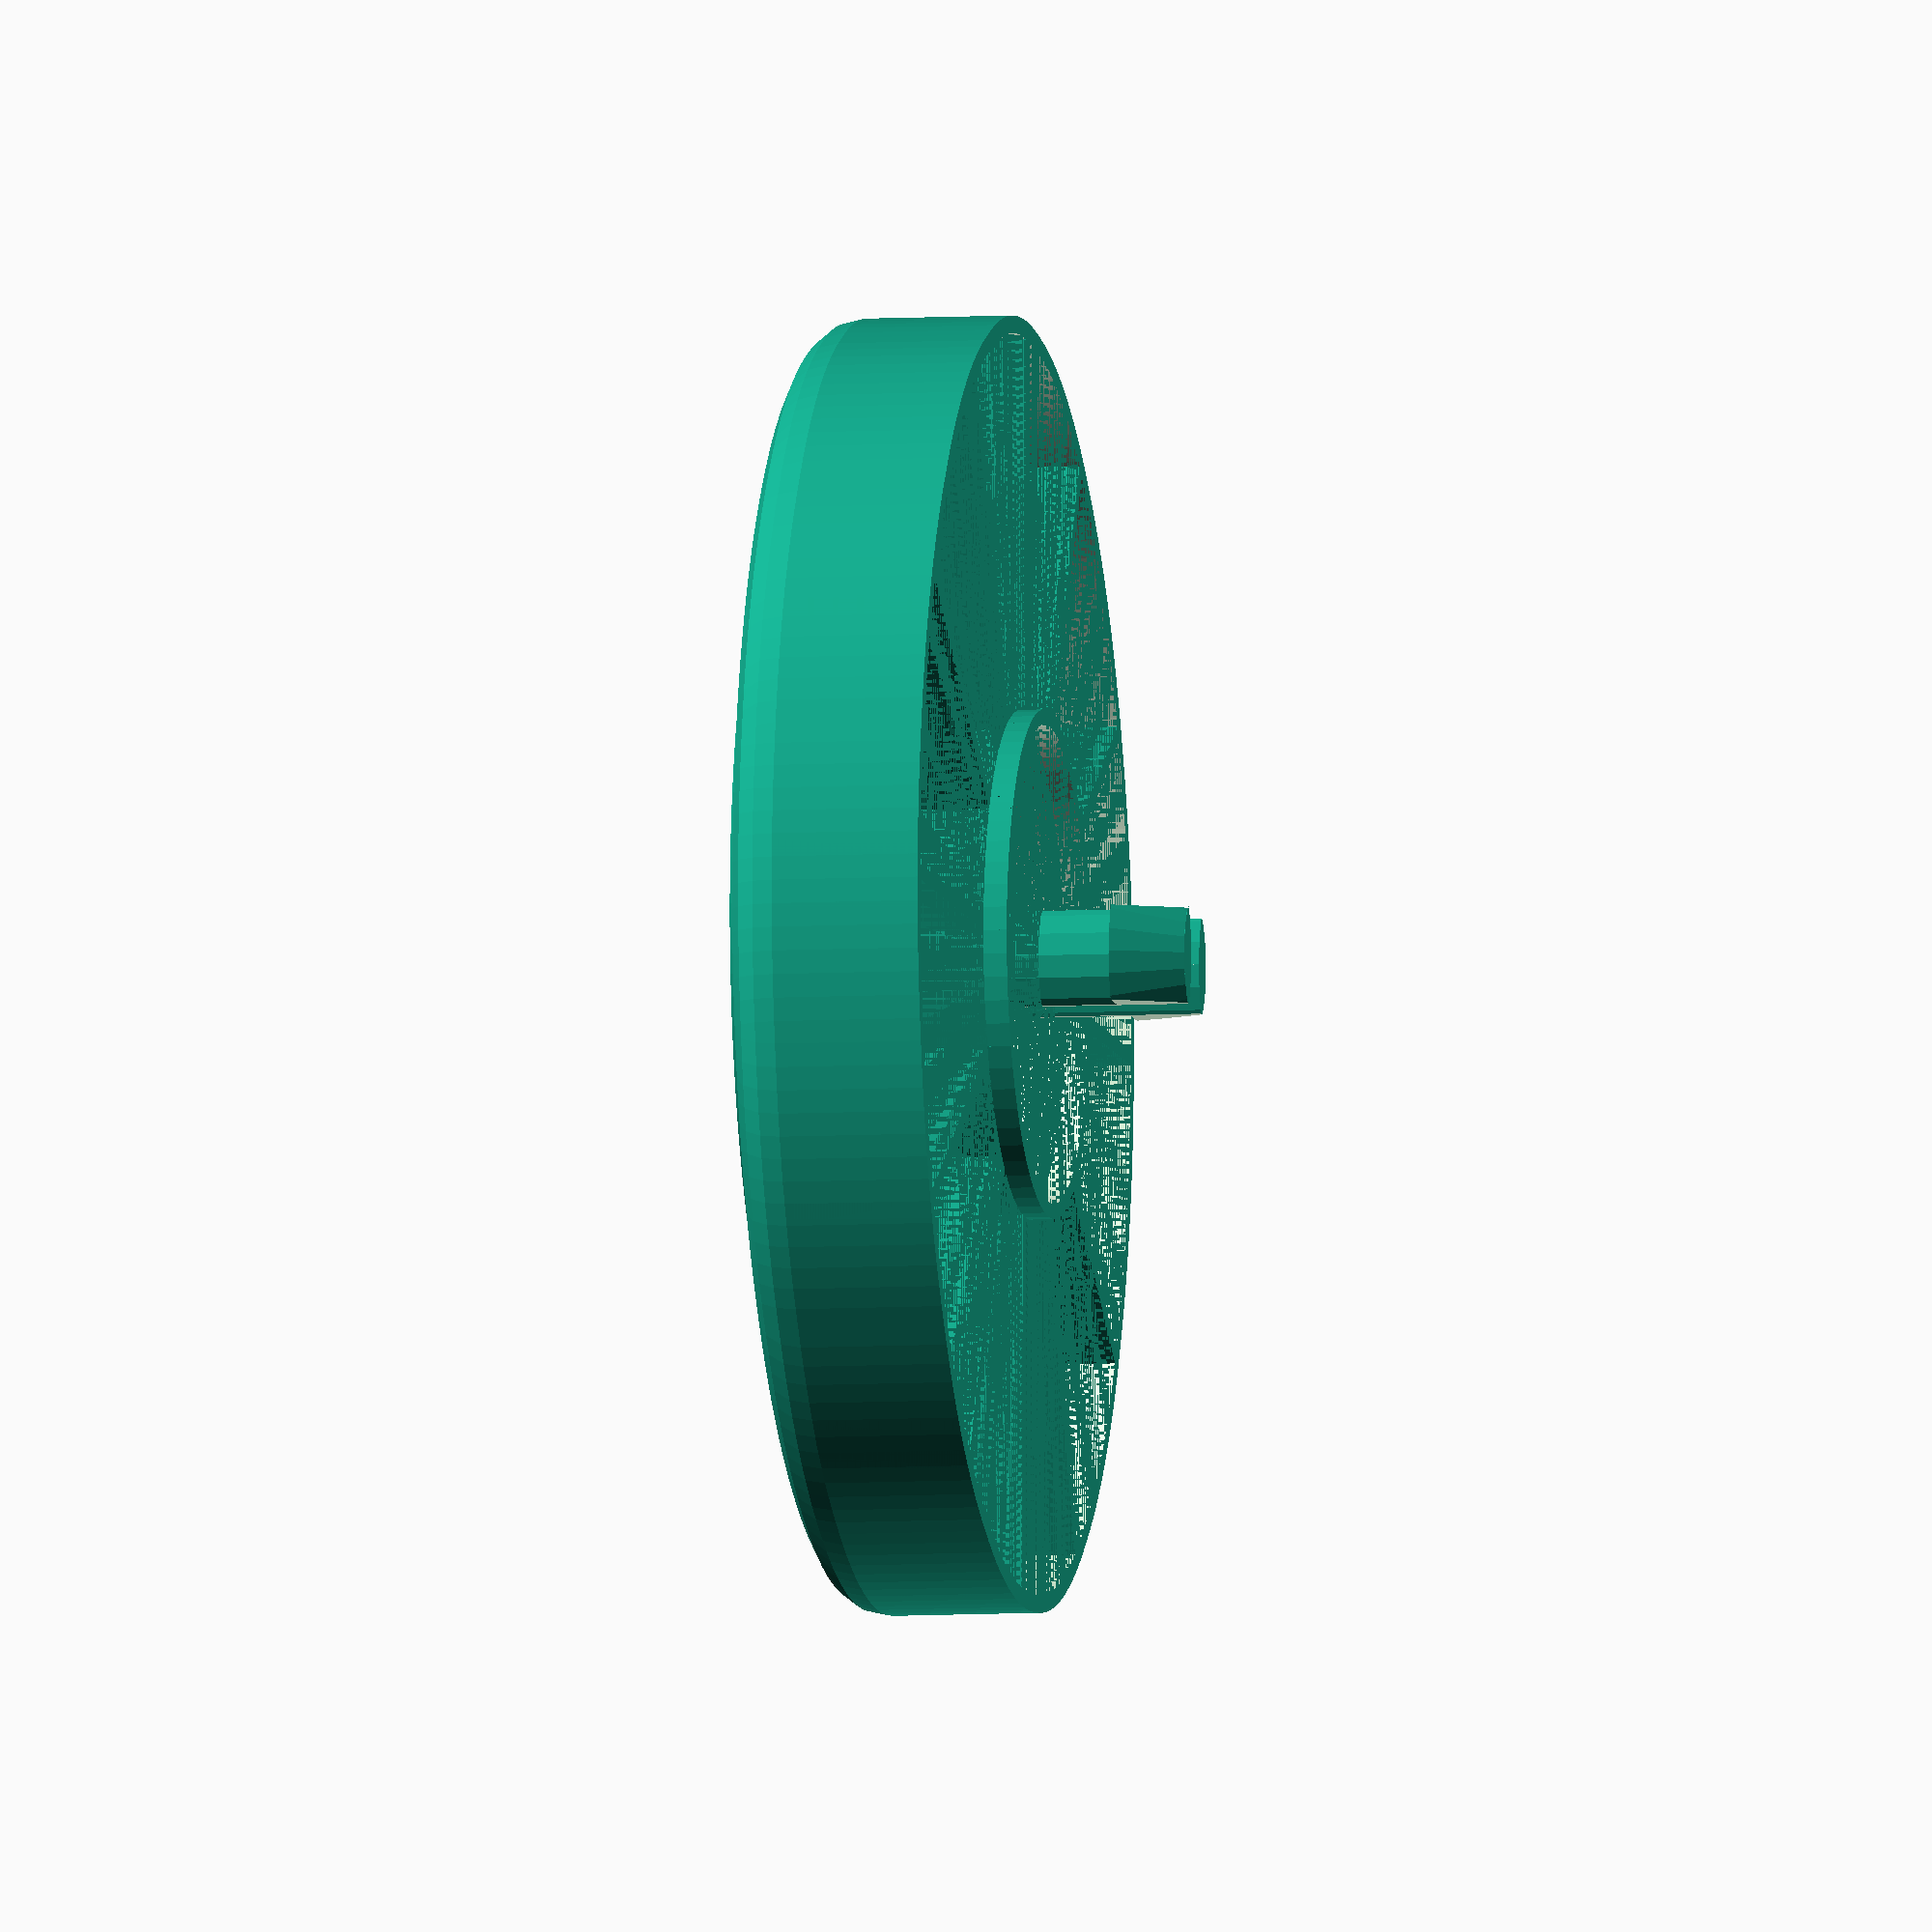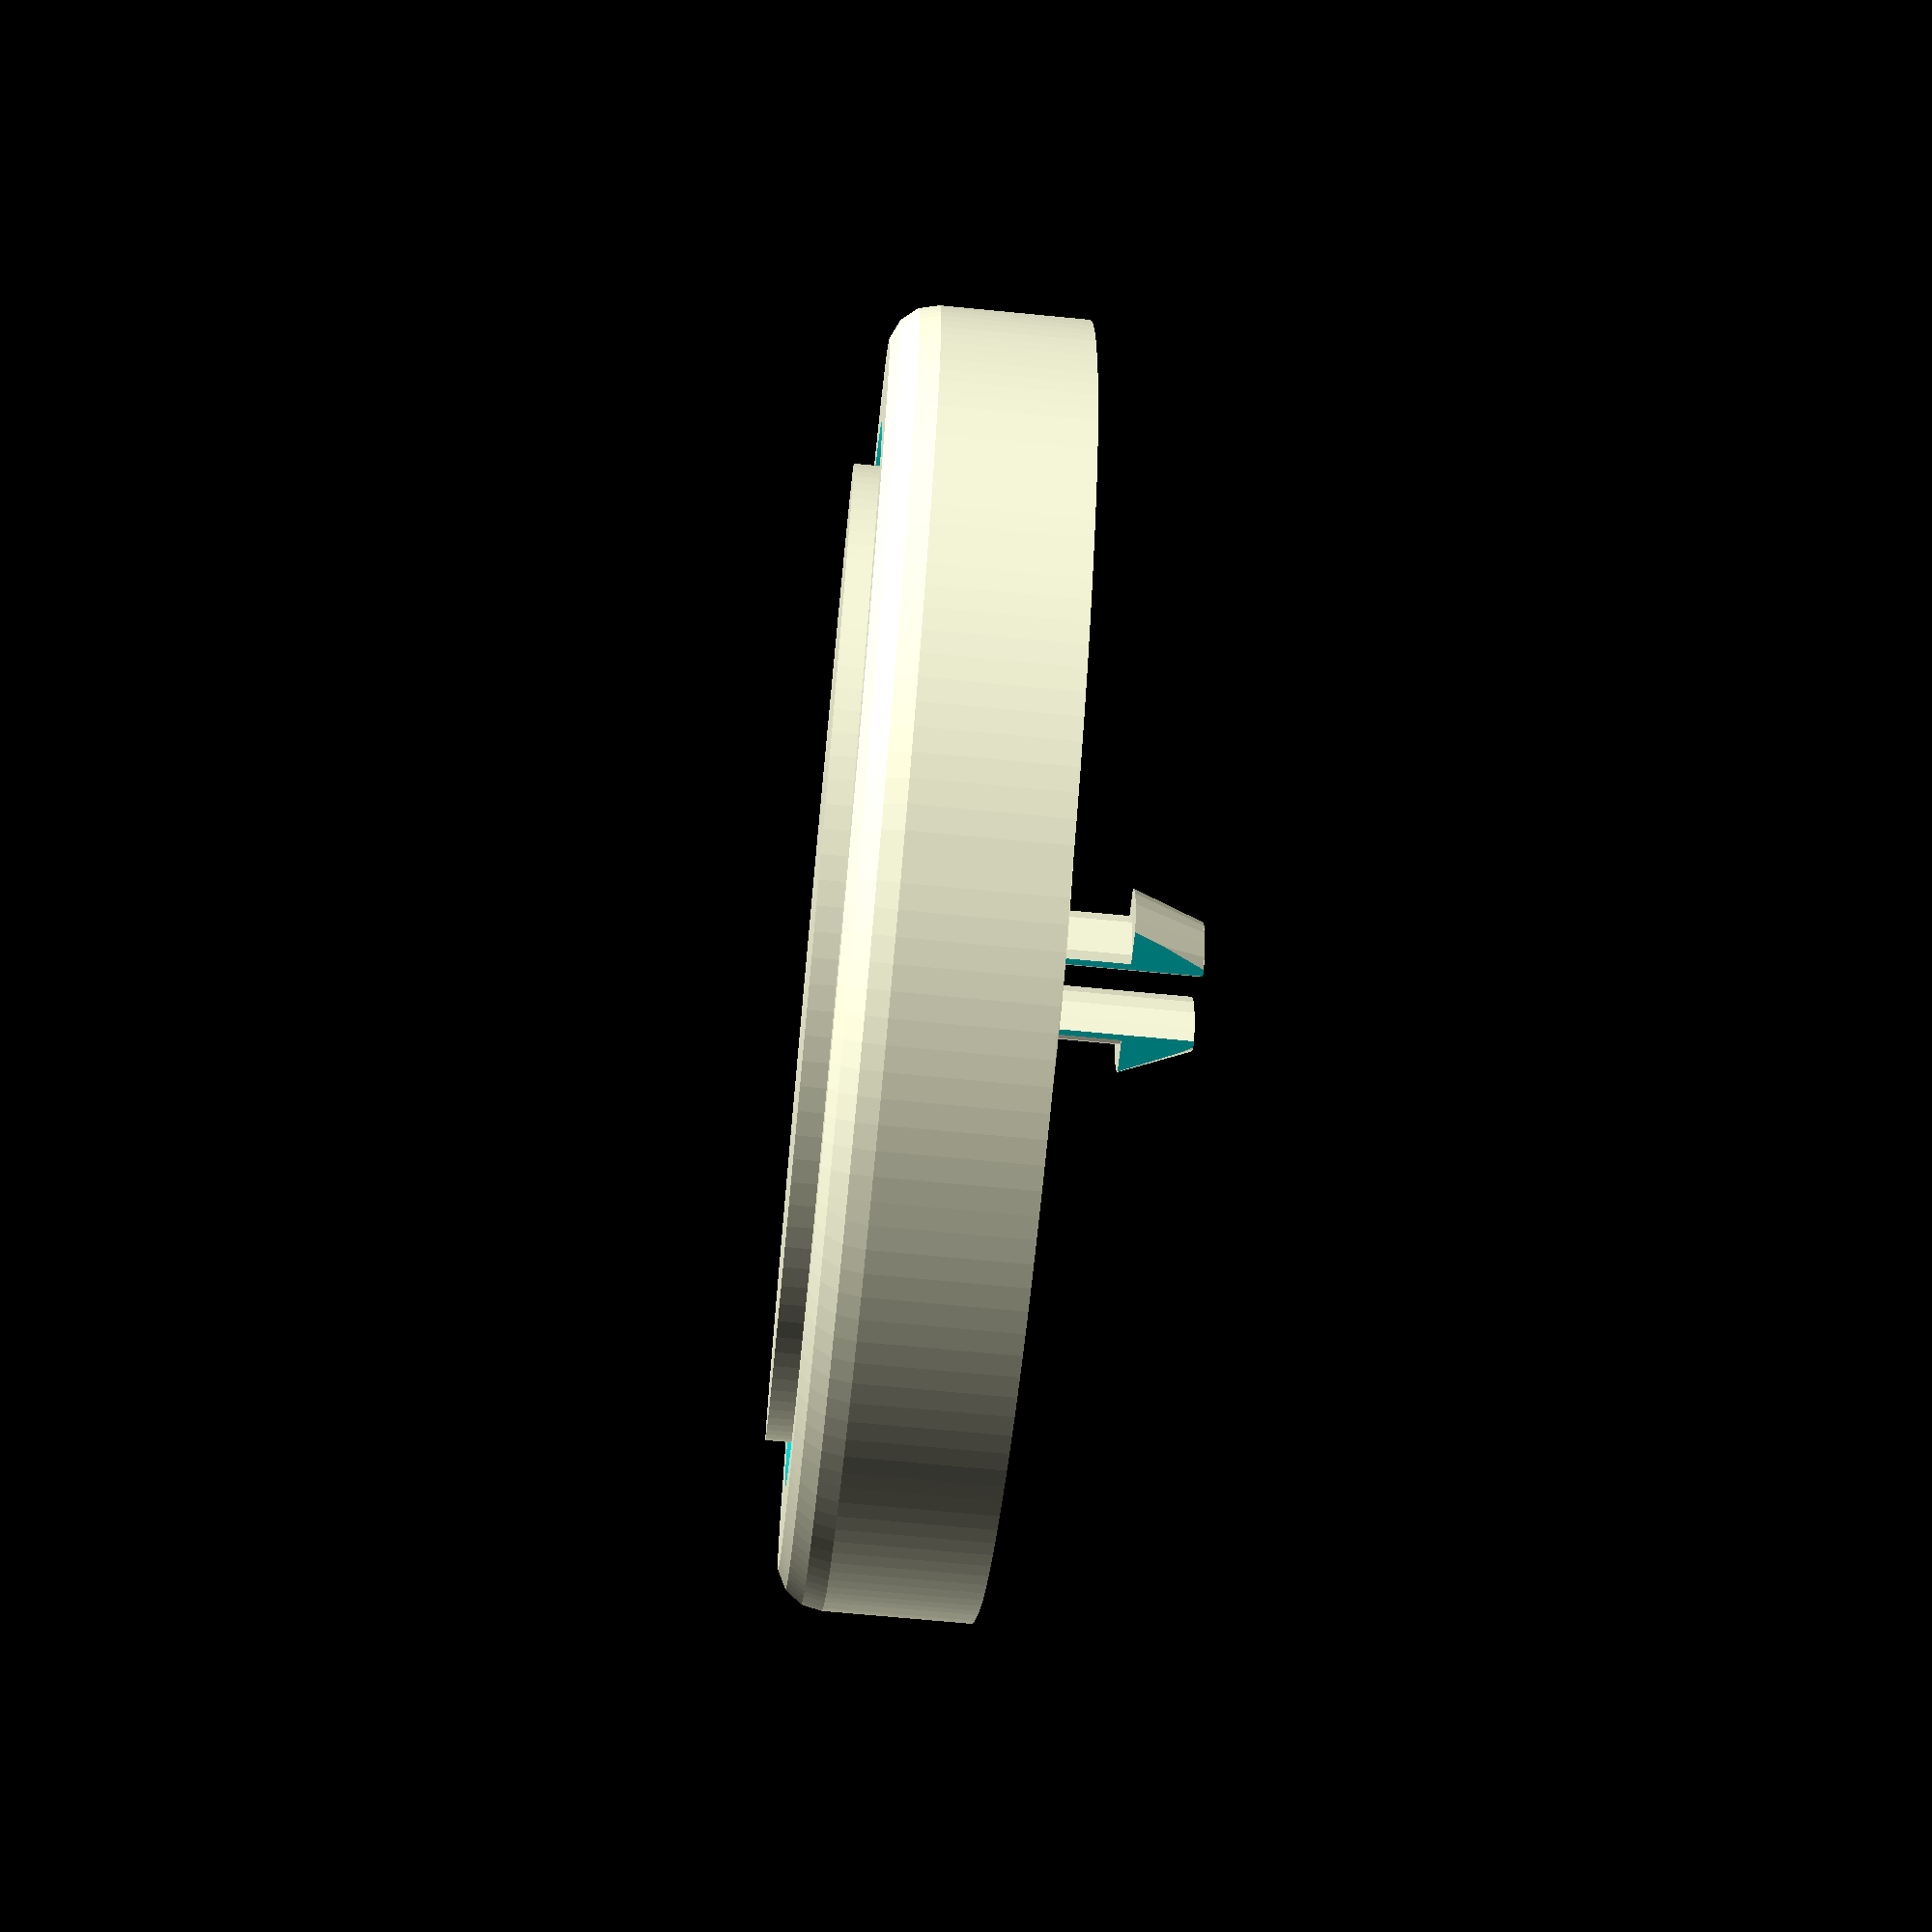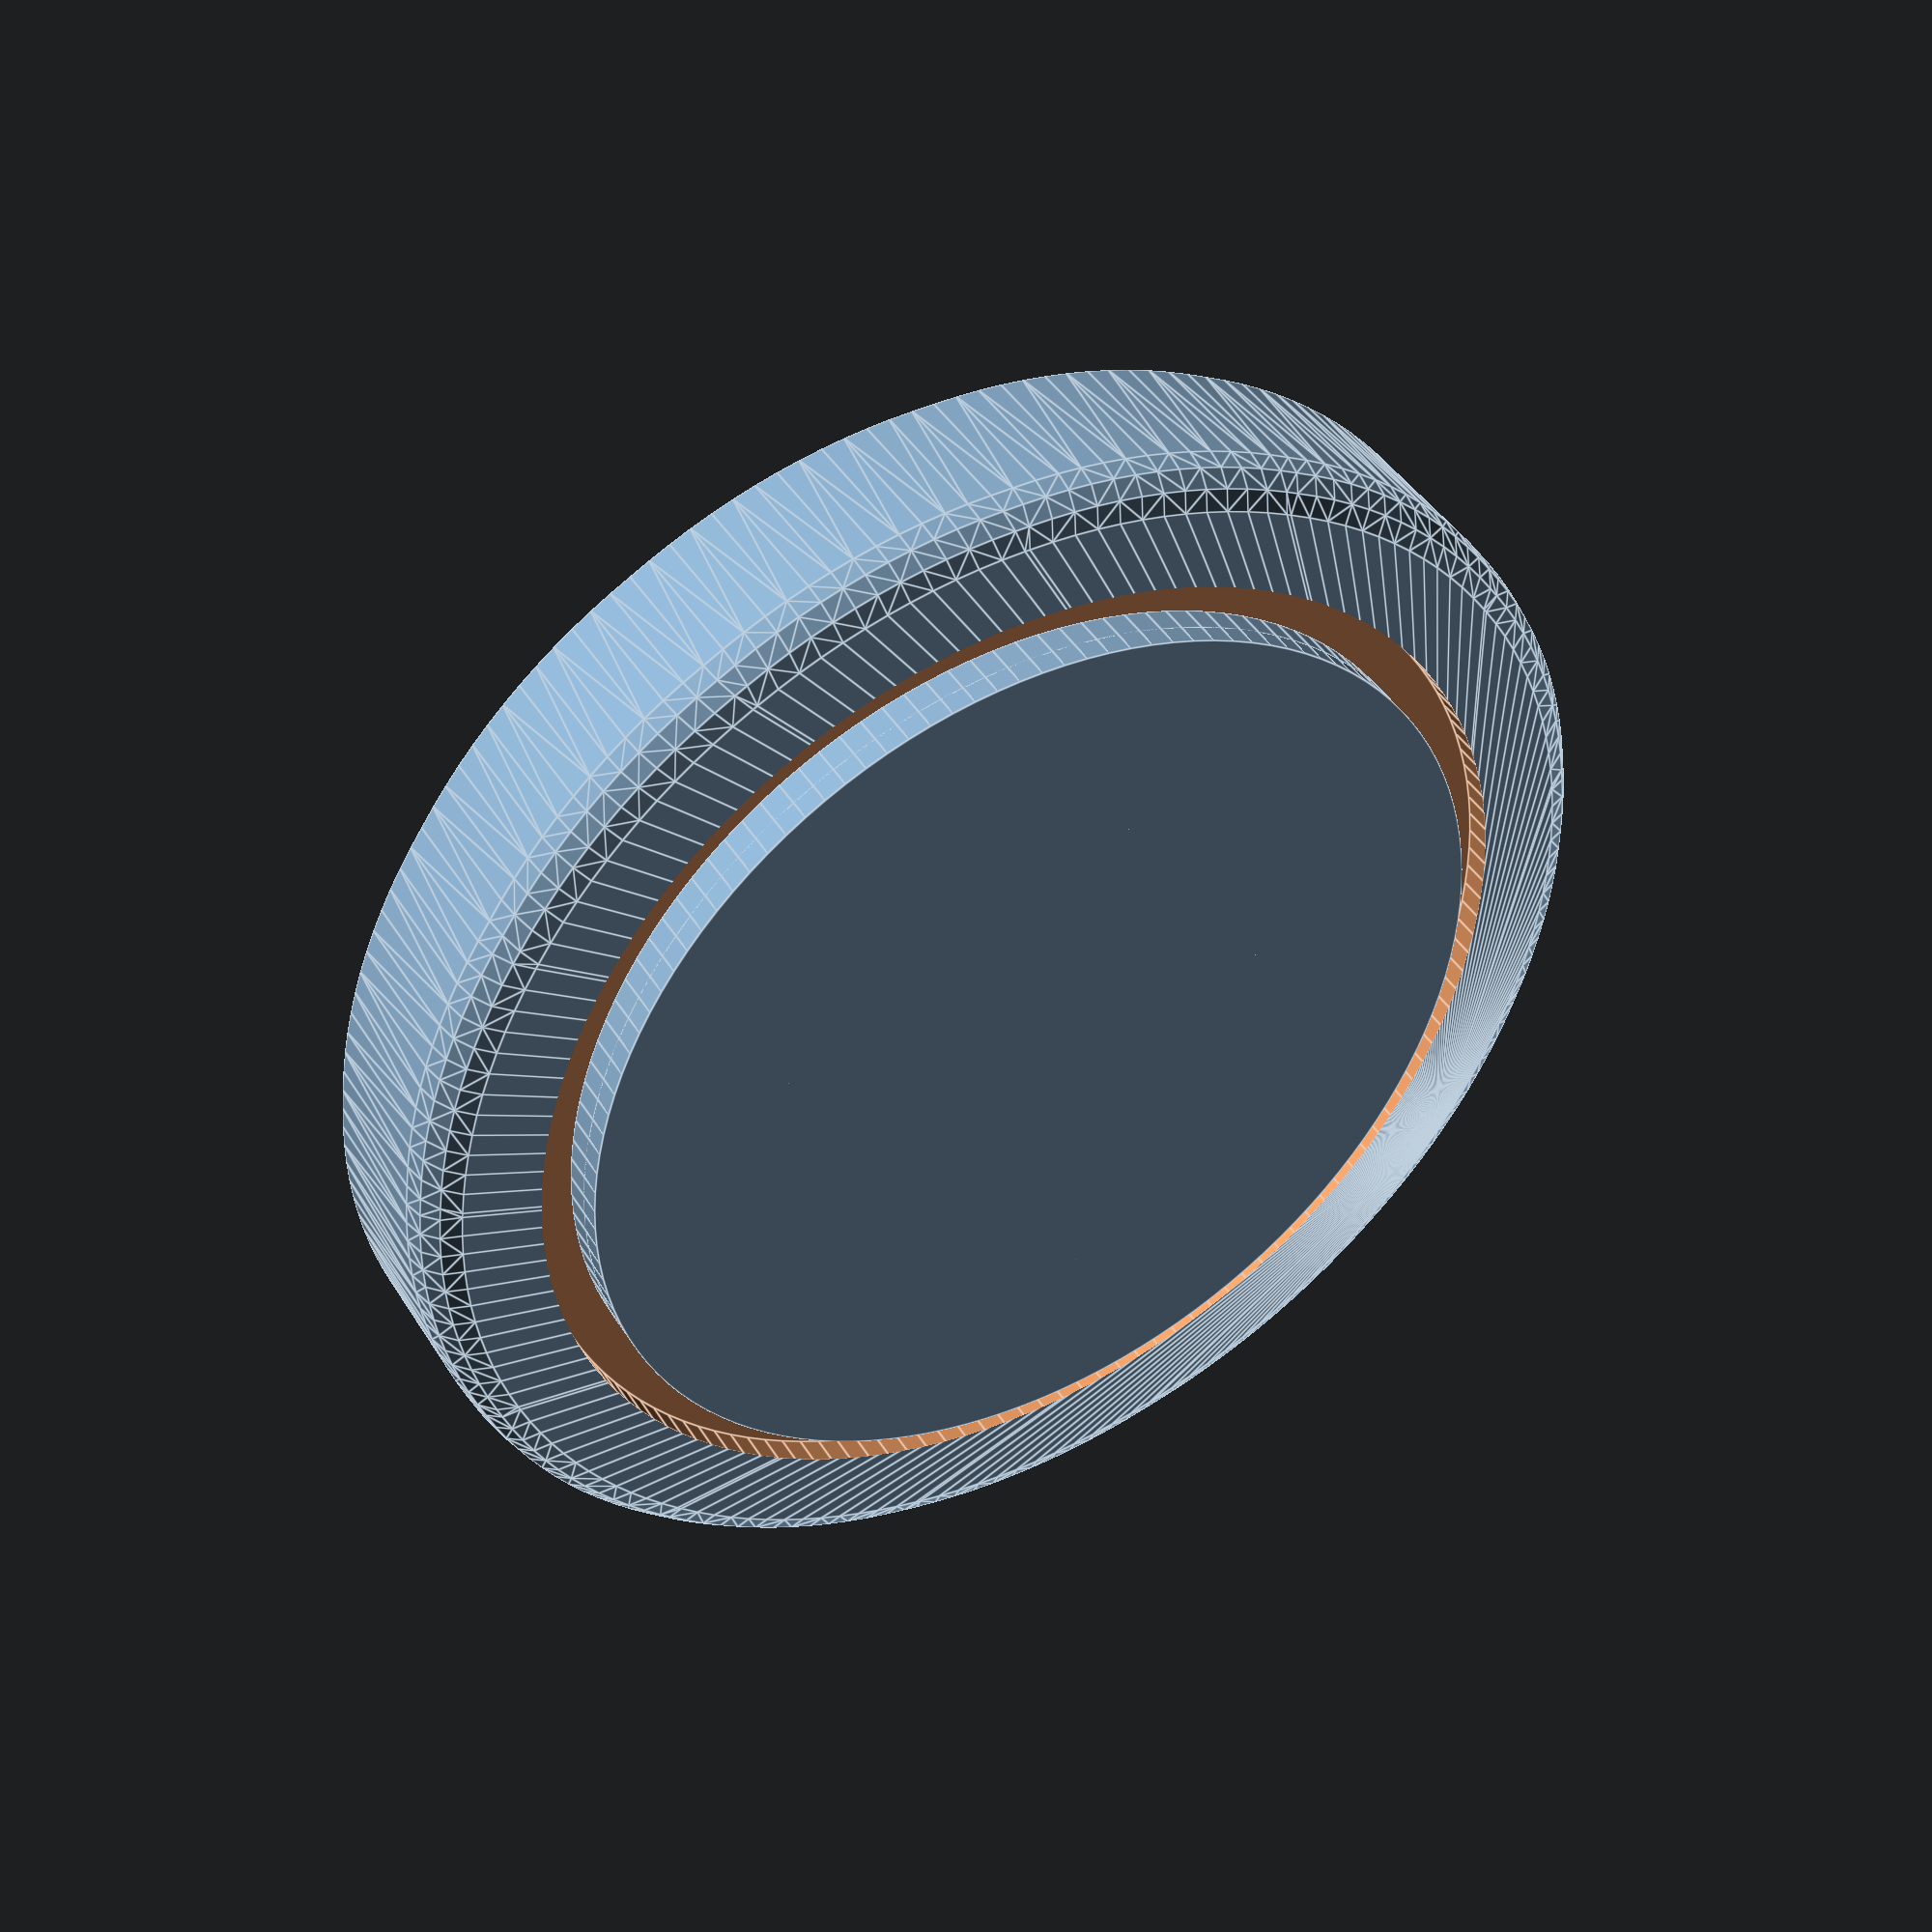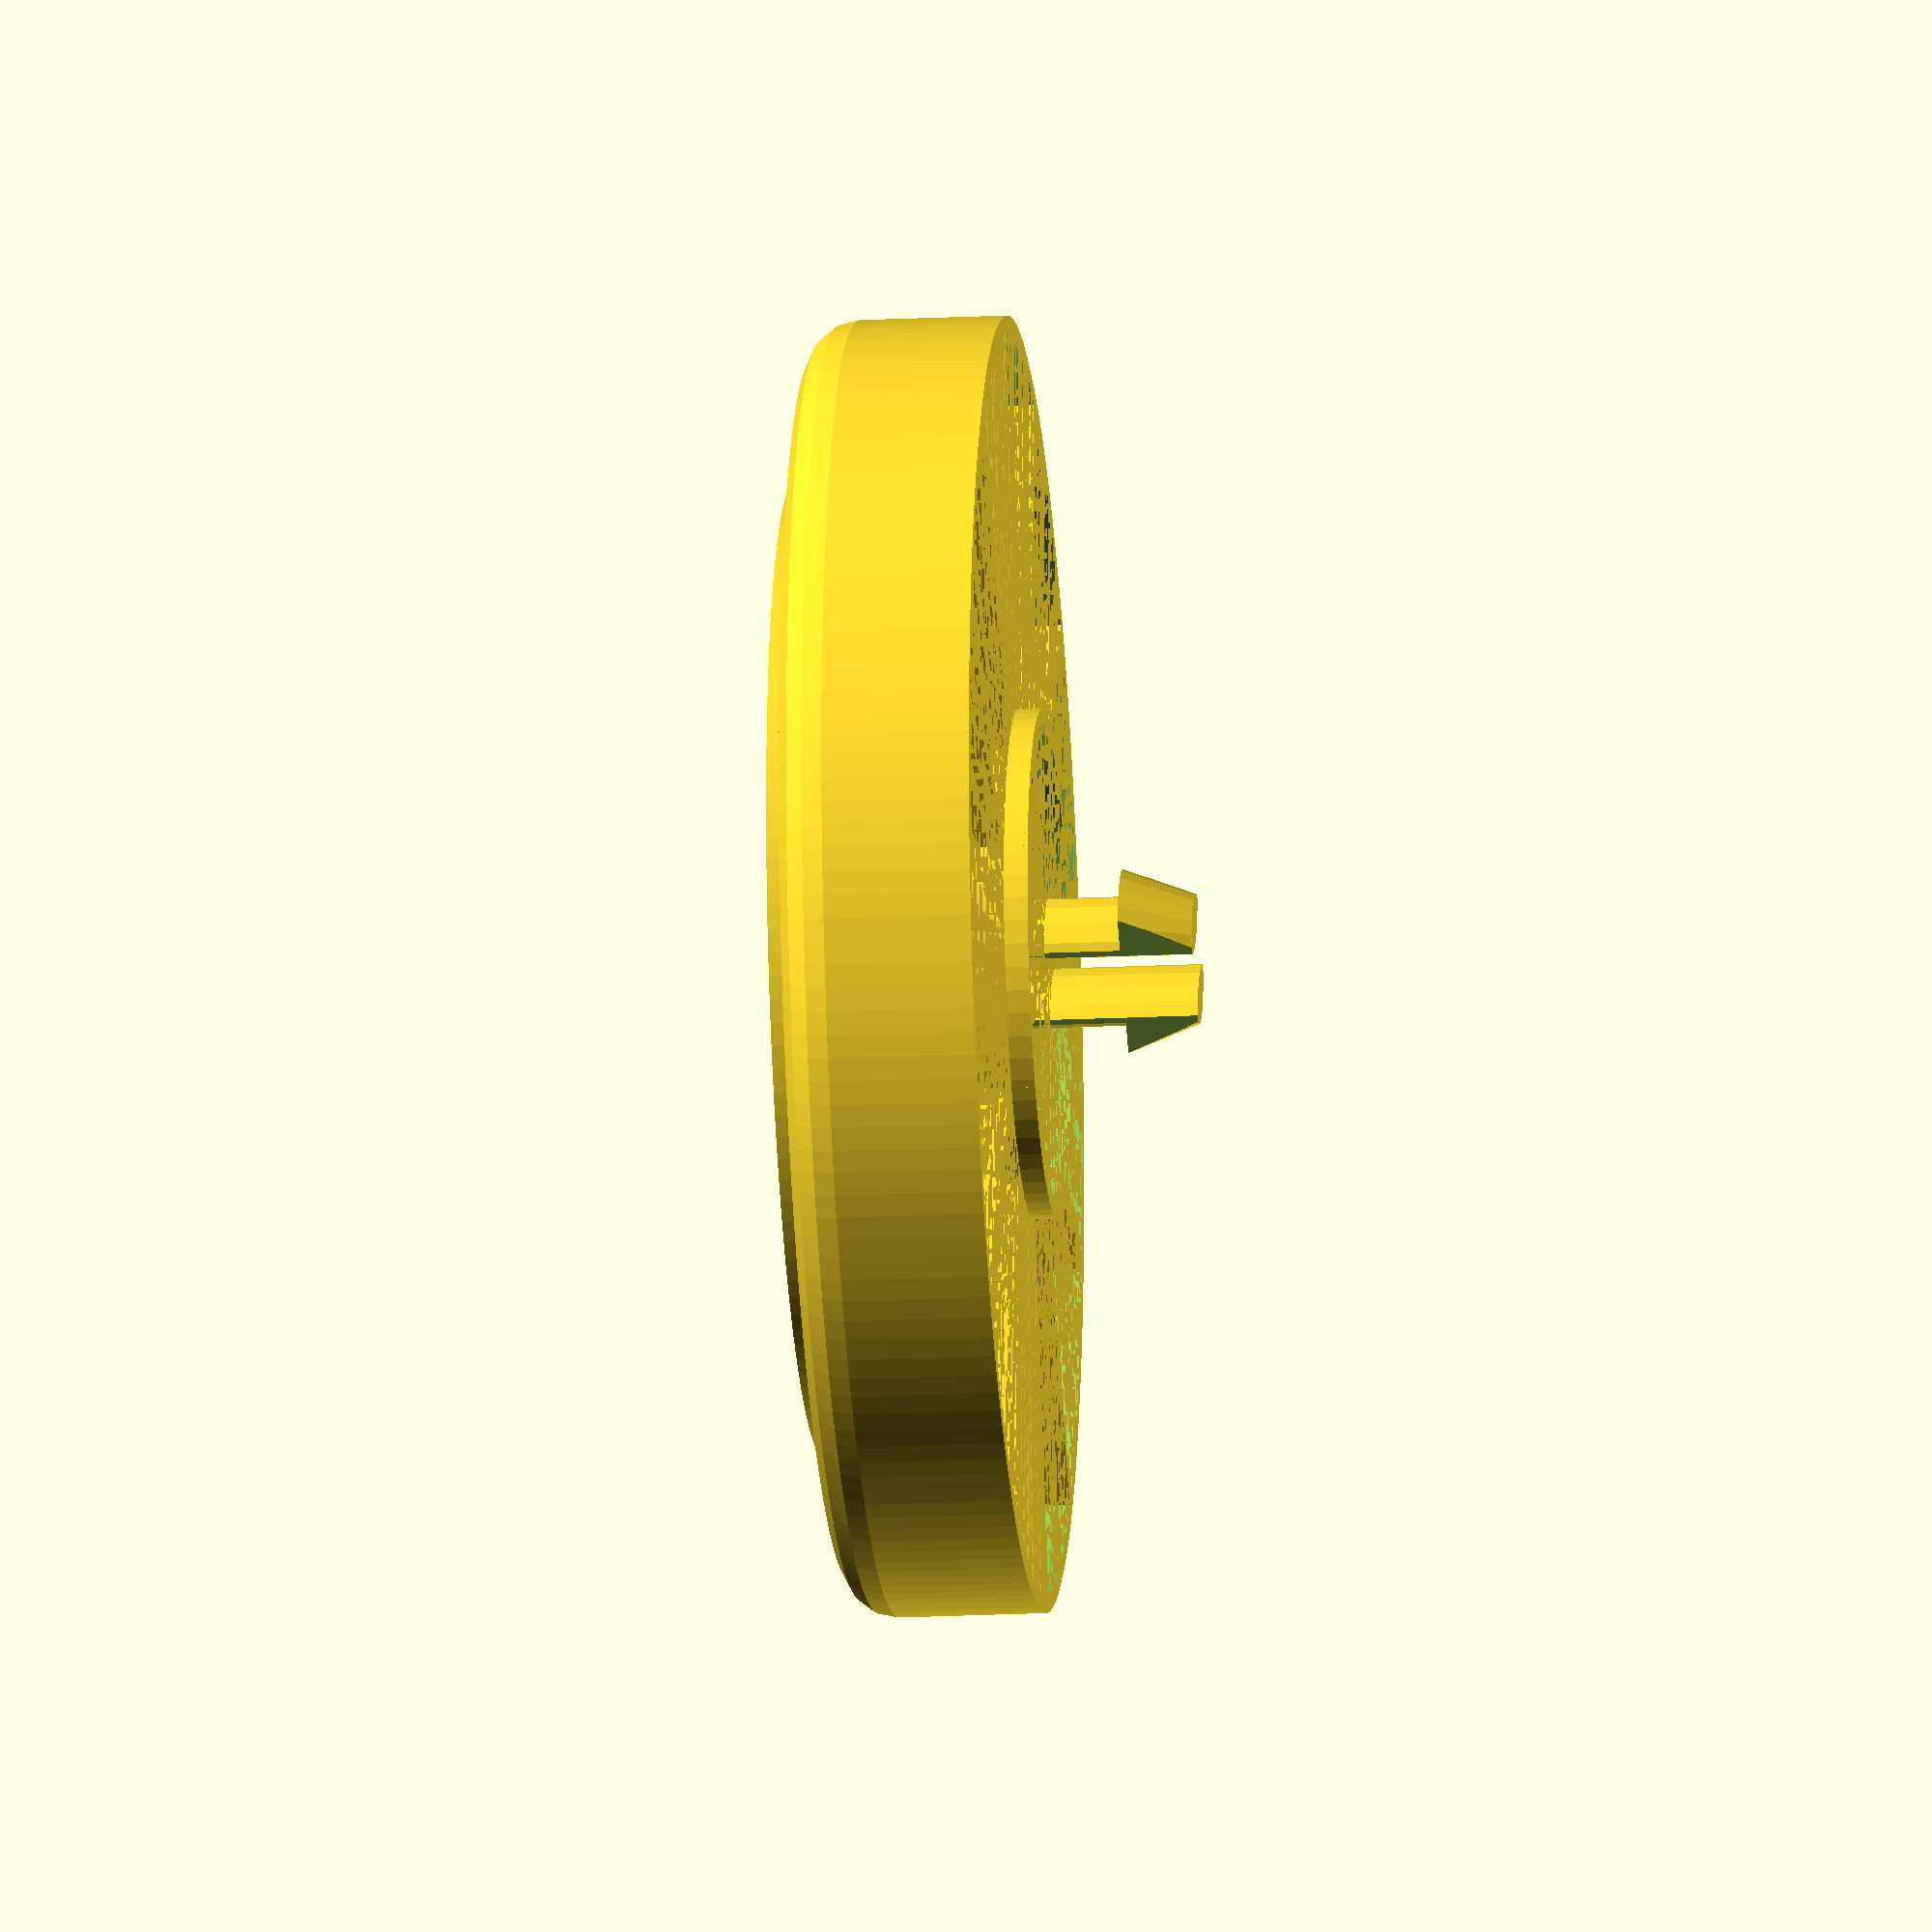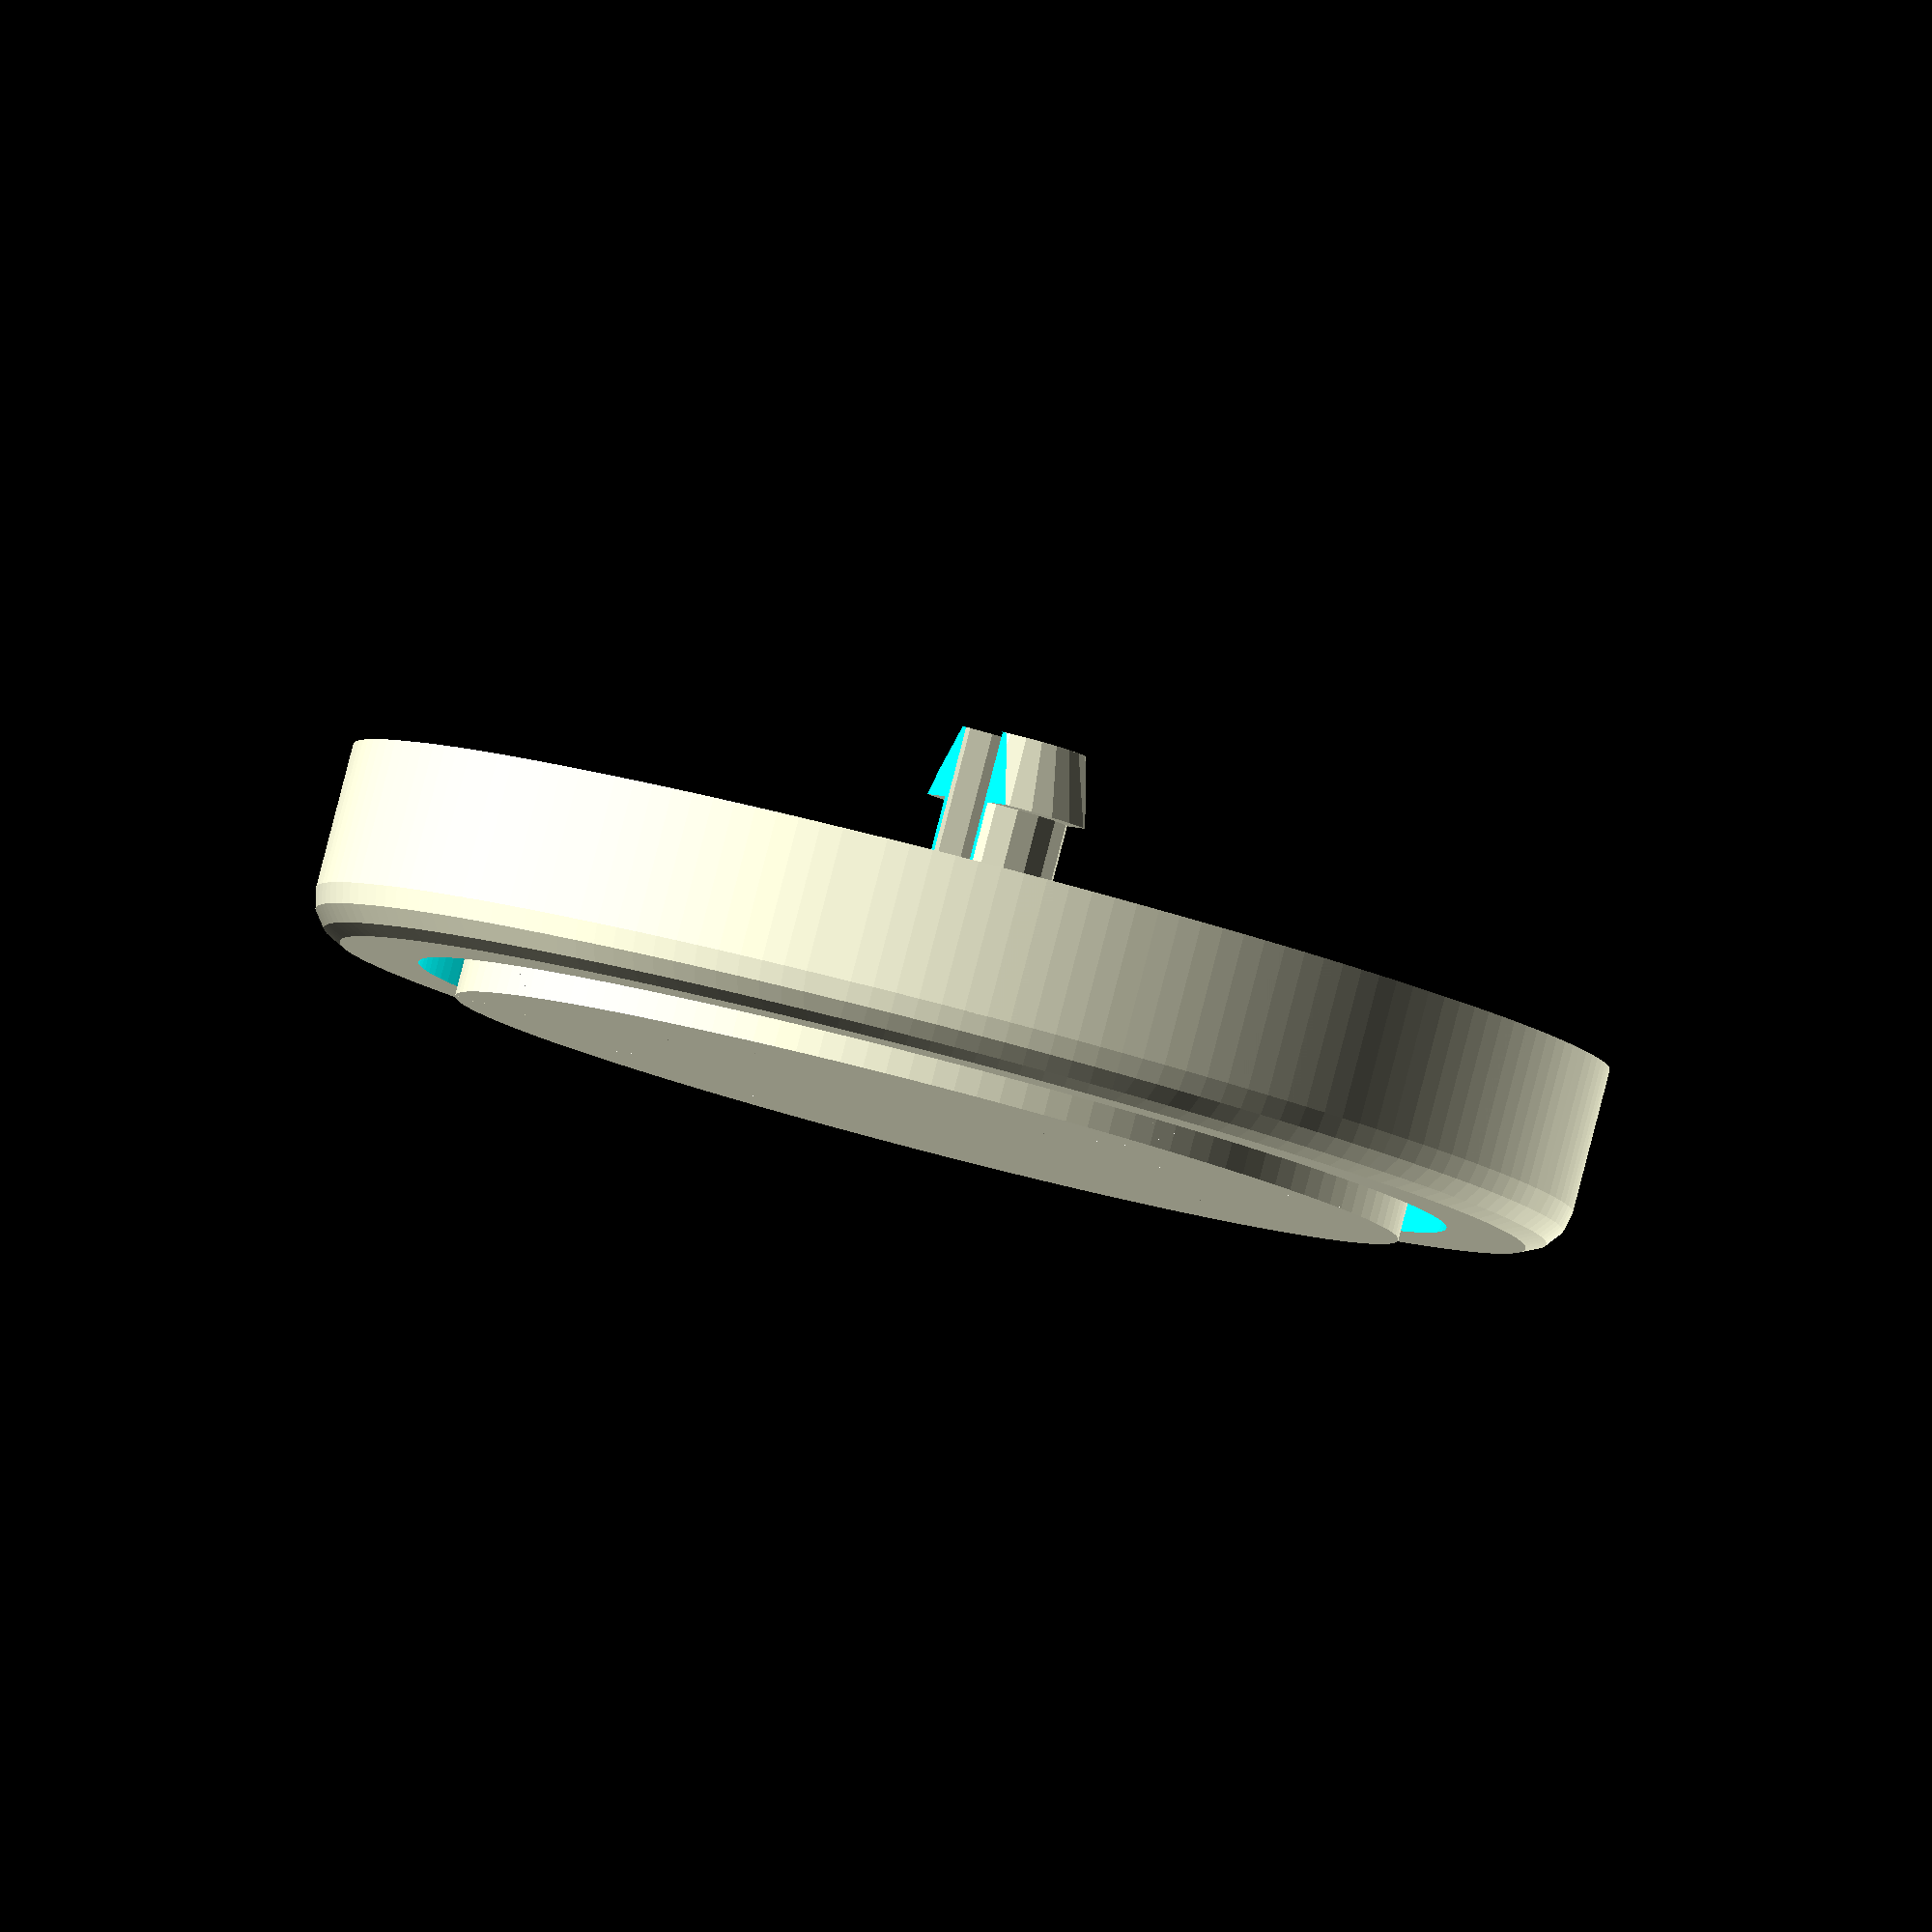
<openscad>
/**
 * Replacement wheel for a Kenmore Whispertone 12.0 Vacuum
 */

$fa = 1;

wheel_diameter = 109.7;
wheel_wall_thickness = 3;

wheel_edge_radius = 4;

wheel_outer_height = 16.5;
wheel_inner_height_max = 20;
wheel_inner_height_min = 18.4;

wheel_outer_width = 10;

wheel_groove_width = 3.7;
wheel_groove_depth = 2.5;

wheel_support_width = 1.3;

wheel_clip_height = 31;
wheel_clip_gap = 3.8;
wheel_clip_width_min = 11;
wheel_clip_width_max = 15.6;
wheel_clip_jut_height = 6.1;
wheel_clip_depth = 8.1;

wheel_underneath_opening_diameter = 40.5;
wheel_underneath_opening_height_additional = 2;

difference() {
	union() {
		difference() {
			union() {
				// Outer wall.
                                difference() {
                                    cylinder_rounded_on_one_end(h=wheel_outer_height, r=wheel_diameter / 2, edge_radius=wheel_edge_radius);
                                    cylinder(r=(wheel_diameter / 2) - wheel_outer_width - wheel_groove_width, h=wheel_outer_height);
                                }
				
				// Central exterior bump.
				translate([0, 0, wheel_outer_height - wheel_inner_height_min]) difference() {
                                    cylinder(r=(wheel_diameter / 2) - wheel_outer_width - wheel_groove_width, h=wheel_inner_height_min);
                                    translate([0, 0, wheel_support_width]) cylinder(r=(wheel_diameter / 2) - wheel_outer_width - wheel_groove_width - wheel_support_width, h=wheel_inner_height_min - wheel_support_width);
                                }
			}
		
			translate([0, 0, wheel_wall_thickness]) cylinder_rounded_on_one_end(h=wheel_outer_height - wheel_wall_thickness, r=(wheel_diameter - wheel_wall_thickness) / 2, edge_radius=wheel_edge_radius * ( ((wheel_diameter - wheel_wall_thickness) / 2)      / (wheel_diameter / 2)) );
		}
                
                intersection() {
                    solid_wheel();
                    difference() {
                        cylinder(r=(wheel_diameter / 2) - wheel_outer_width + wheel_wall_thickness, h=wheel_groove_depth + wheel_wall_thickness);
                        cylinder(r=(wheel_diameter / 2) - wheel_outer_width - wheel_groove_width - wheel_wall_thickness, h=wheel_groove_depth + wheel_wall_thickness);
                    }
                }
		
		// The inside circle.
		difference() {
			cylinder(r=(wheel_underneath_opening_diameter / 2) + wheel_support_width, h=wheel_outer_height + wheel_underneath_opening_height_additional);
			cylinder(r=(wheel_underneath_opening_diameter / 2), h=wheel_outer_height + wheel_underneath_opening_height_additional);
		}
		
                intersection() {
                    // The supports.
                    for (i = [1 : 12]) {
                            rotate(i * (360 / 12 )) translate([0, wheel_underneath_opening_diameter / 2, -wheel_outer_height/2 ]) cube([wheel_support_width, ((wheel_diameter - wheel_underneath_opening_diameter) / 2) - wheel_support_width, wheel_outer_height * 2]);
                    }
                    
                    solid_wheel();
                }
	}

	// Gap.
	difference() {
		cylinder(r=(wheel_diameter / 2) - wheel_outer_width, h=wheel_groove_depth);
		cylinder(r=(wheel_diameter / 2) - wheel_outer_width - wheel_groove_width, h=wheel_groove_depth);
	}
}

// The clip.
union() {
	intersection() {
		difference() {
			union() {
				cylinder(r=wheel_clip_width_min / 2, h=wheel_clip_height);
				translate([0, 0, wheel_clip_height - wheel_clip_jut_height]) cylinder(r1=wheel_clip_width_max / 2, r2=wheel_clip_width_min / 2, h=wheel_clip_jut_height);
				cylinder(r=wheel_clip_width_max / 2, h=wheel_clip_height / 3);
			}
		
			translate([0, 0, wheel_clip_height]) cube([wheel_clip_gap, wheel_clip_depth, wheel_clip_height], true);
			translate([0, wheel_clip_depth, wheel_clip_height / 2]) cube([wheel_clip_width_max, wheel_clip_depth, wheel_clip_height], true);
			translate([0, -wheel_clip_depth, wheel_clip_height / 2]) cube([wheel_clip_width_max, wheel_clip_depth, wheel_clip_height], true);
		}
	
		union() {
			translate([(wheel_clip_width_max / 2) + (wheel_clip_gap / 2), 0, 0]) cylinder(r=wheel_clip_width_max / 2, h=wheel_clip_height);
			translate([-((wheel_clip_width_max / 2) + (wheel_clip_gap / 2)), 0, 0]) cylinder(r=wheel_clip_width_max / 2, h=wheel_clip_height);
		}
	}
	
	translate([0, 0, wheel_clip_height / 3 / 2]) cube([wheel_clip_width_min, wheel_clip_depth, wheel_clip_height / 3], true);
}

module cylinder_rounded_on_one_end(h, r, edge_radius) {
	intersection() {
		minkowski() {
			translate([0, 0, edge_radius]) cylinder(r=r - edge_radius, h=h - edge_radius);
			sphere(r=edge_radius);
		}

		cylinder(r=r, h=h);
	}
}

module solid_wheel() {
    difference() {
        cylinder_rounded_on_one_end(h=wheel_outer_height, r=wheel_diameter / 2, edge_radius=wheel_edge_radius);
        
        // Gap.
	difference() {
		cylinder(r=(wheel_diameter / 2) - wheel_outer_width, h=wheel_groove_depth);
		cylinder(r=(wheel_diameter / 2) - wheel_outer_width - wheel_groove_width, h=wheel_groove_depth);
	}
    }
}
</openscad>
<views>
elev=7.2 azim=180.7 roll=279.6 proj=o view=solid
elev=67.4 azim=355.6 roll=264.4 proj=p view=solid
elev=317.9 azim=7.8 roll=150.9 proj=p view=edges
elev=19.9 azim=37.7 roll=275.1 proj=o view=wireframe
elev=94.0 azim=59.0 roll=345.5 proj=o view=wireframe
</views>
